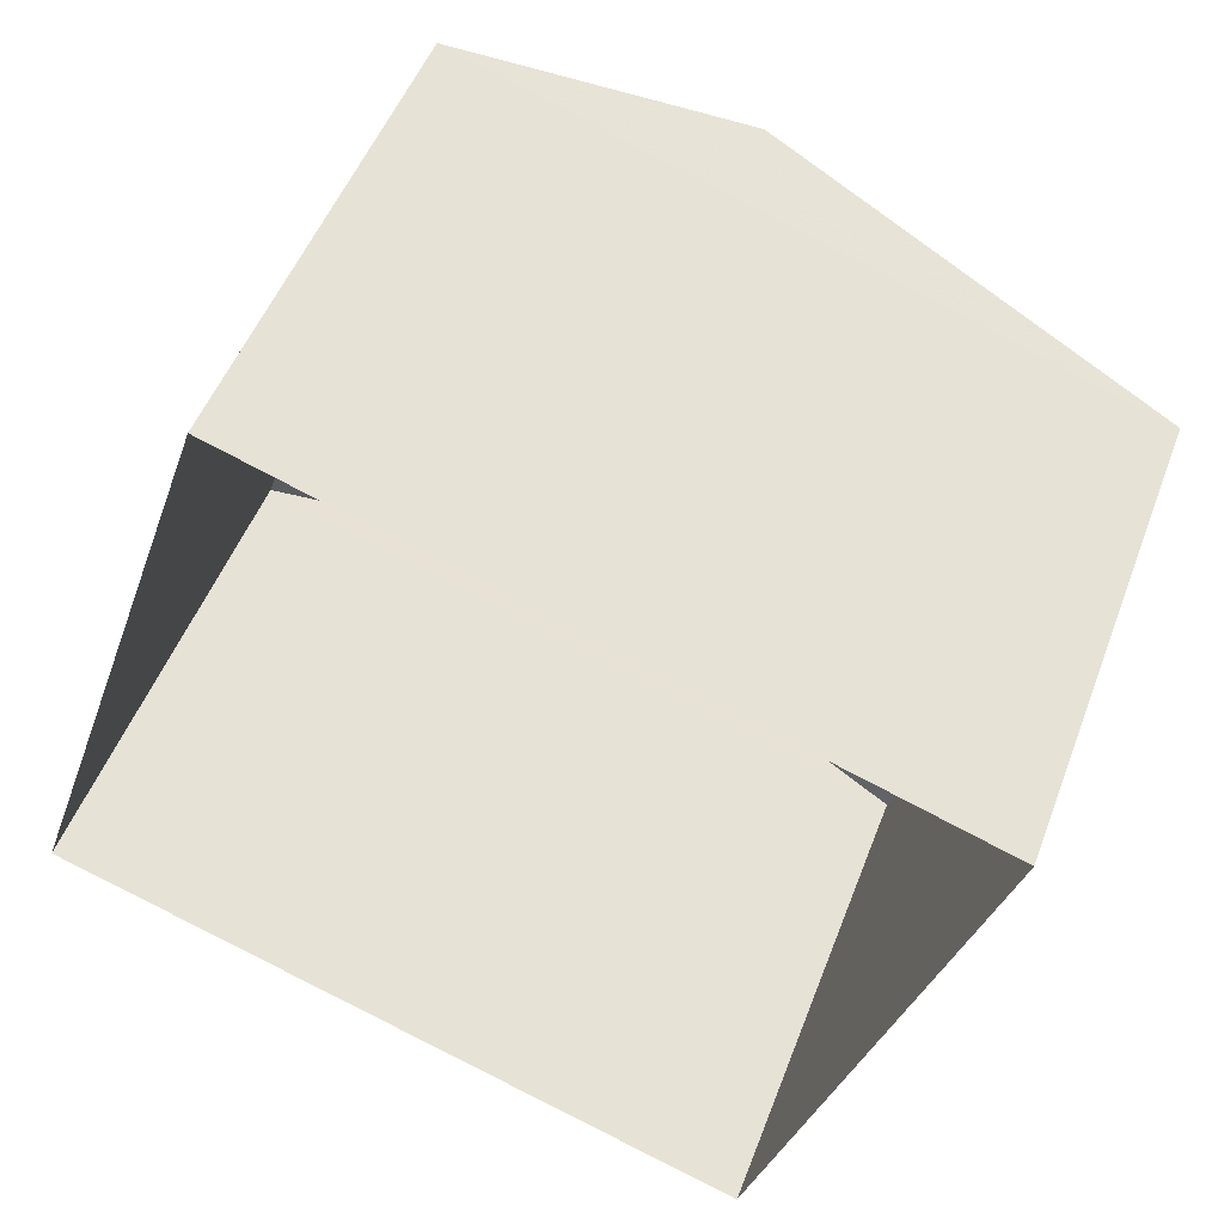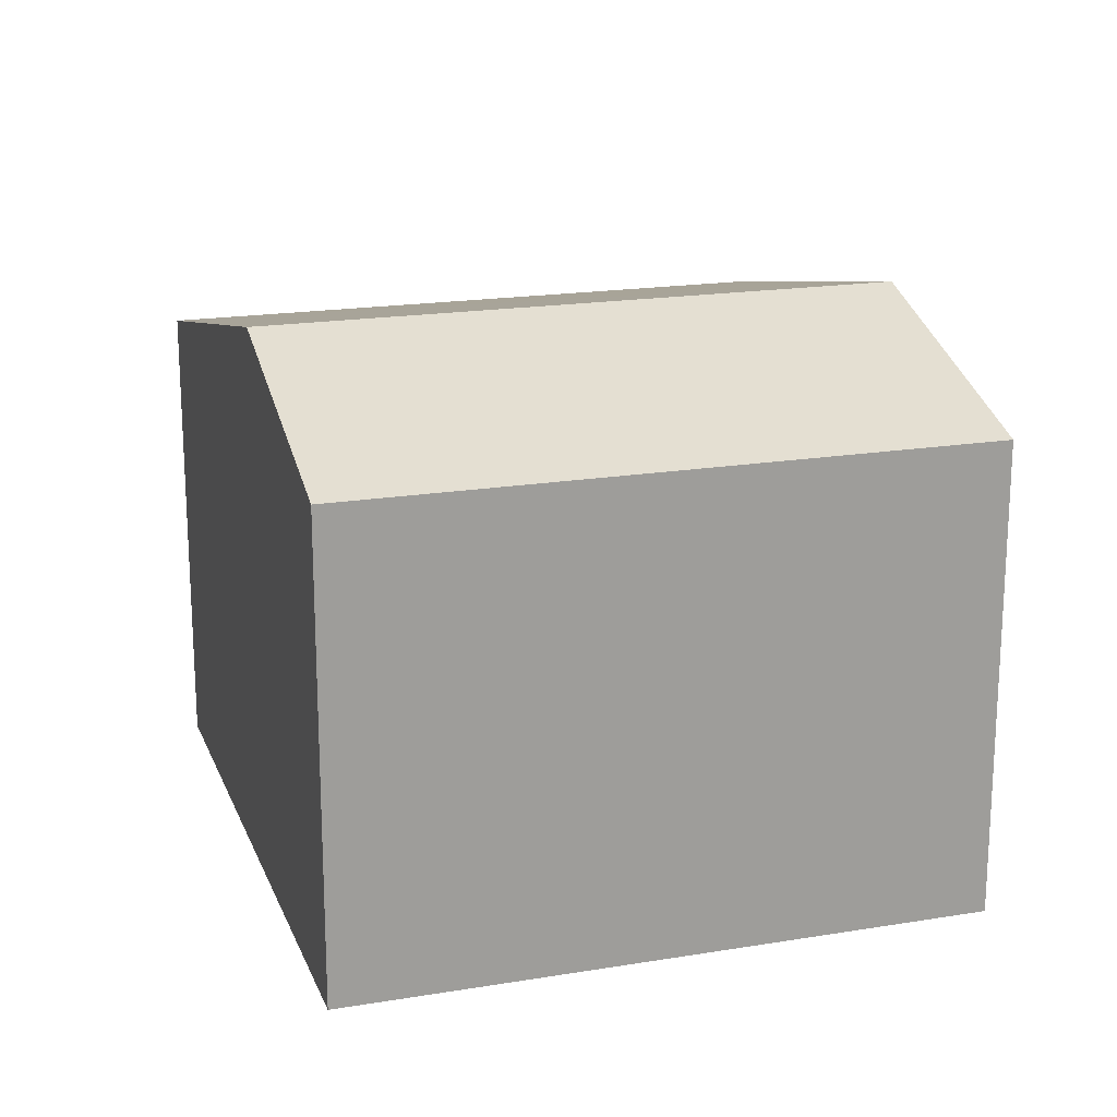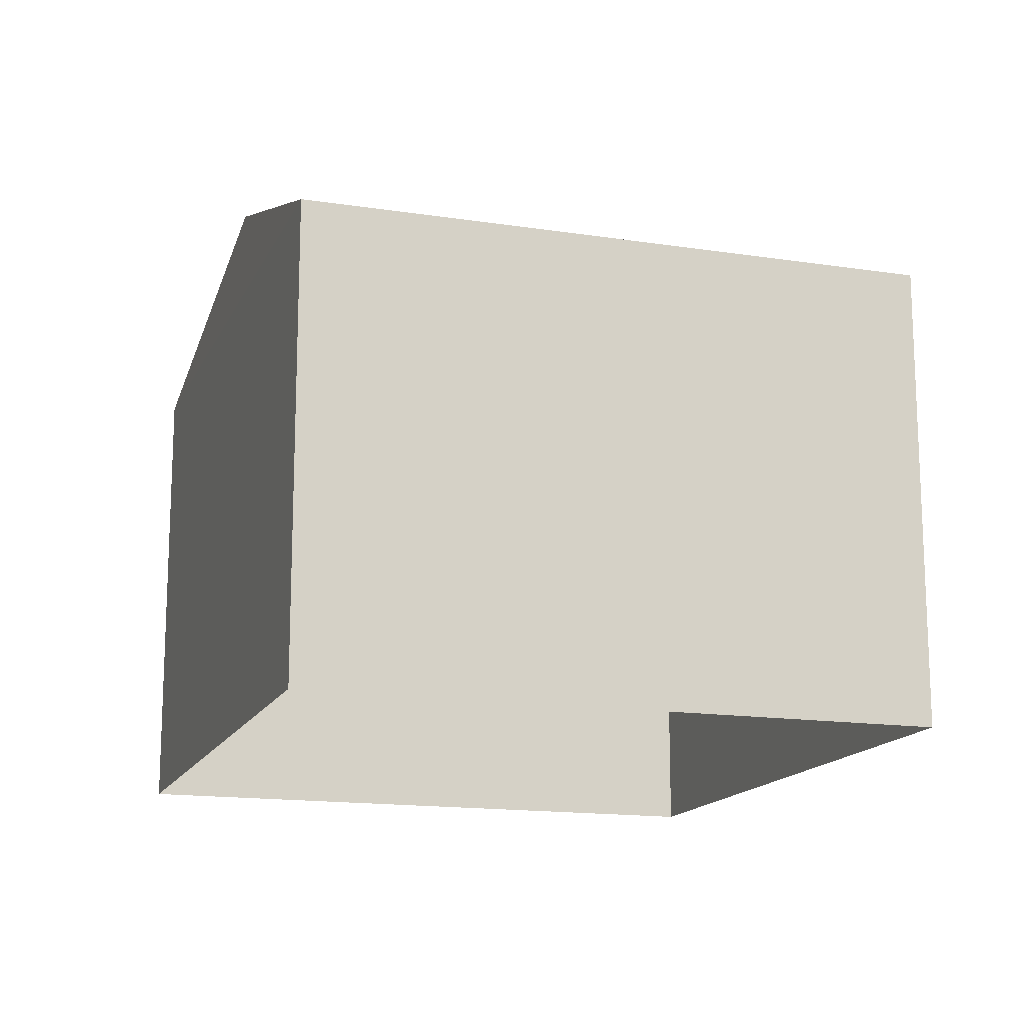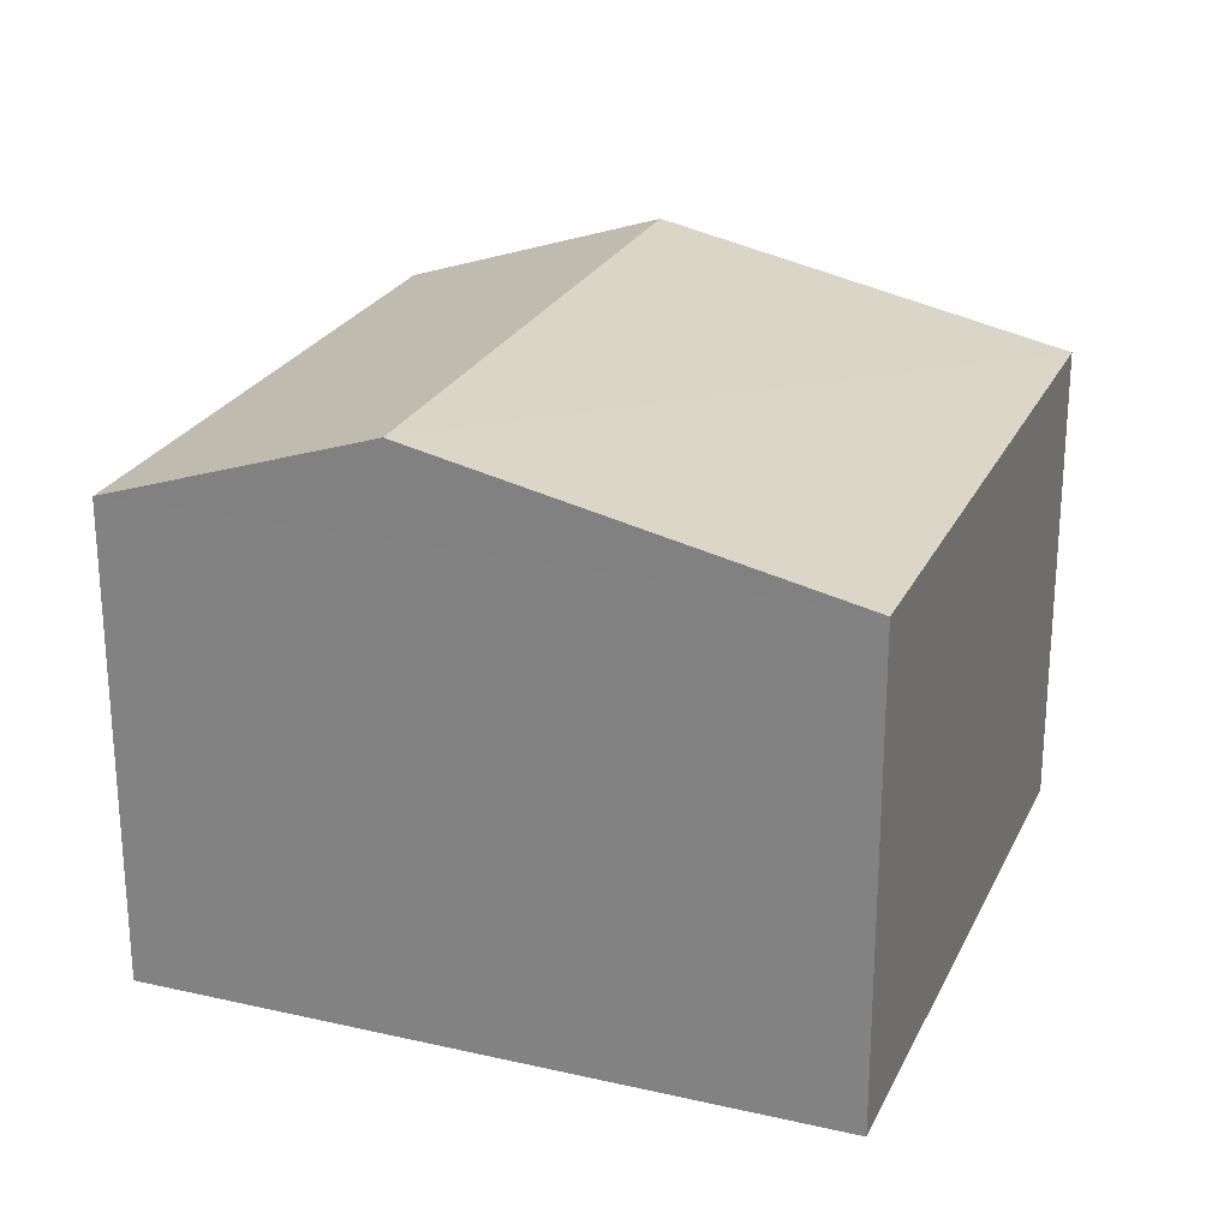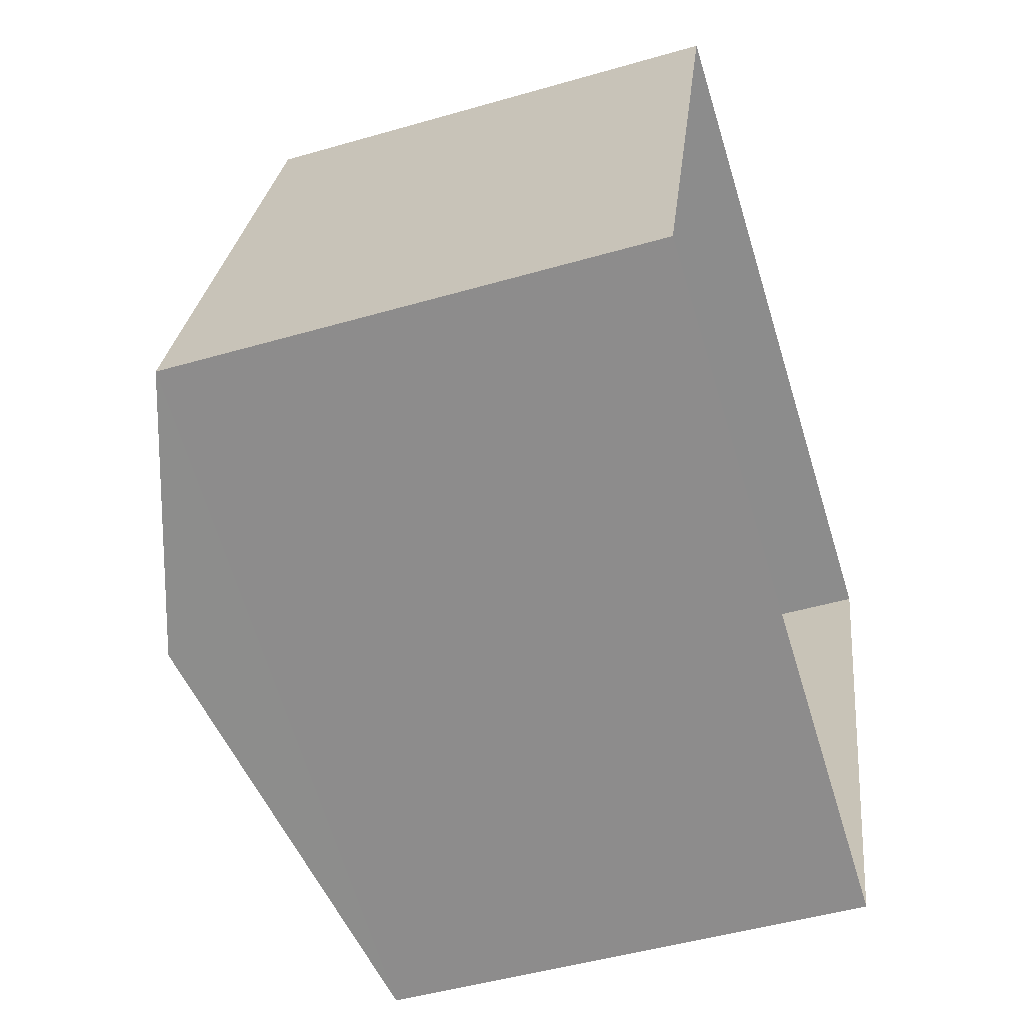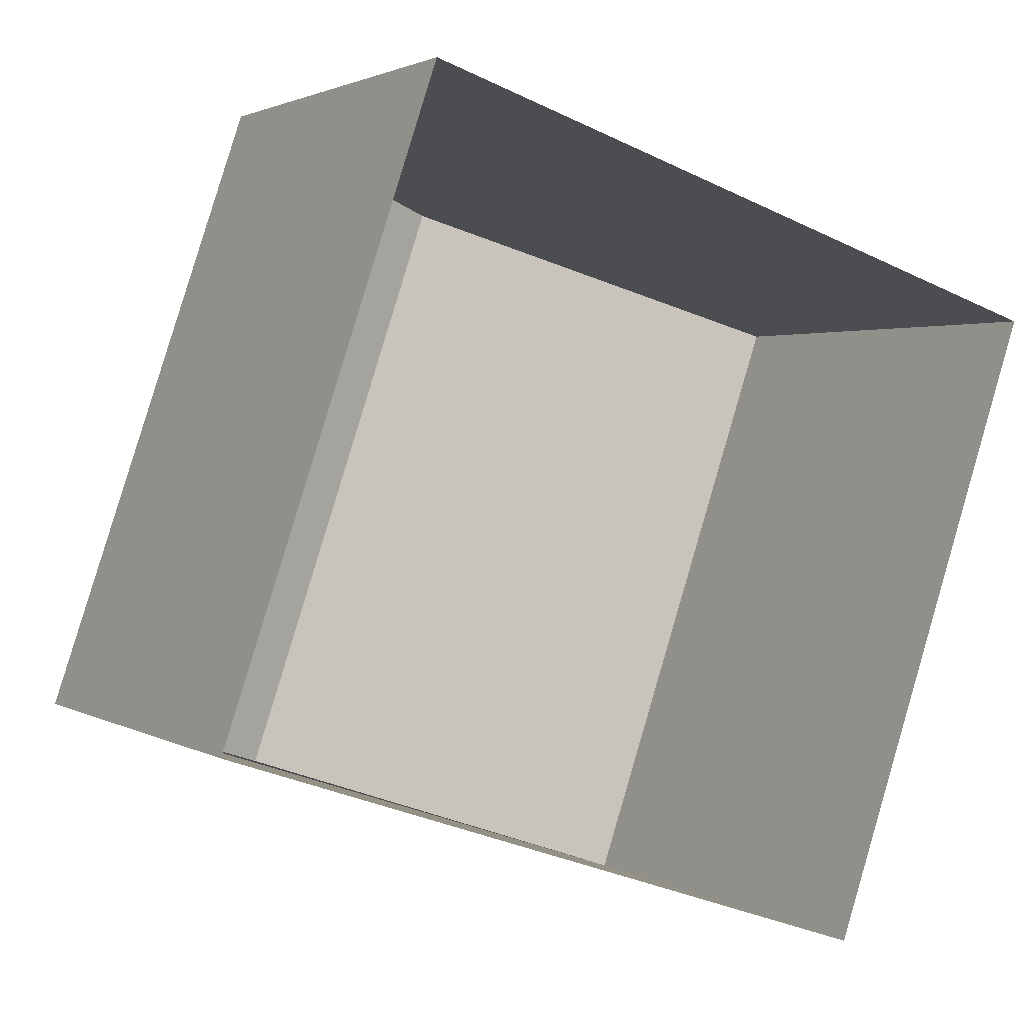
<metadata>
{"format":"obj","ext":"obj","renderer":"f3d","projection":"perspective","resolution":1024,"background":"white","views":[{"elev":49.4,"azim":-159.9,"up":"+Y"},{"elev":18.8,"azim":91.3,"up":"+Z"},{"elev":-15.2,"azim":90.7,"up":"+Z"},{"elev":24.6,"azim":-140.7,"up":"+Z"},{"elev":-47.3,"azim":107.9,"up":"+Y"},{"elev":2.0,"azim":152.2,"up":"+Y"}]}
</metadata>
<code>
v -8.826e+04 -1.004e+05 3.078
v -8.826e+04 -1.004e+05 3.078
v -8.826e+04 -1.004e+05 3.078
v -8.827e+04 -1.004e+05 3.078
v -8.826e+04 -1.004e+05 6.303
v -8.826e+04 -1.004e+05 6.909
v -8.826e+04 -1.004e+05 6.304
v -8.826e+04 -1.004e+05 6.908
v -8.826e+04 -1.004e+05 6.304
v -8.827e+04 -1.004e+05 6.303
f 1 2 3
f 1 4 2
f 5 6 7
f 8 6 5
f 6 8 9
f 9 8 10
f 8 5 10
f 6 9 7
f 9 1 3
f 7 9 3
f 10 4 1
f 9 10 1
f 10 2 4
f 10 5 2
f 5 3 2
f 5 7 3

</code>
